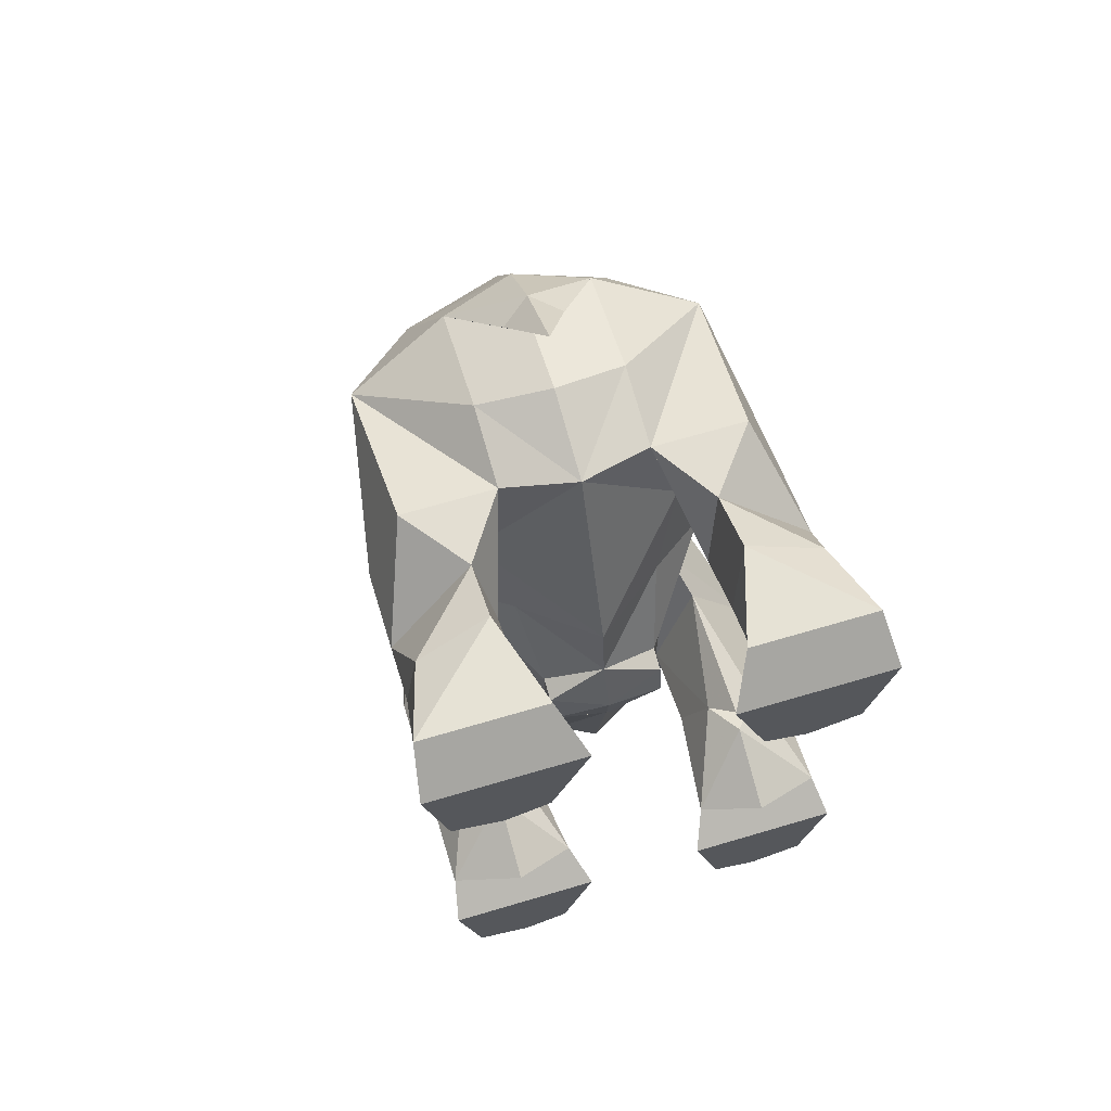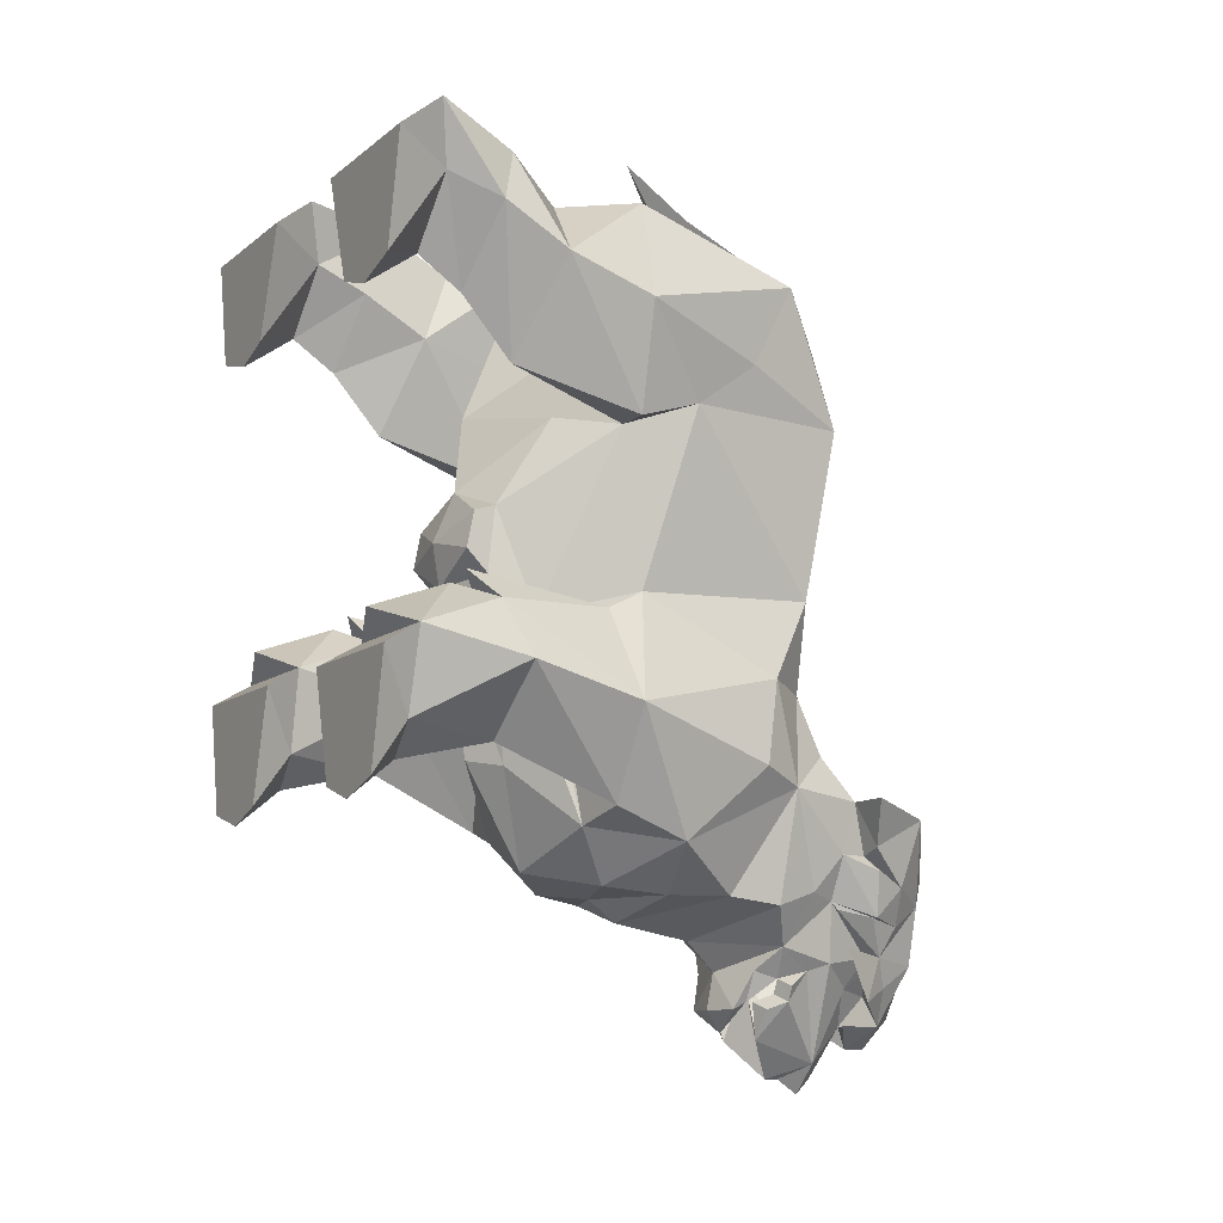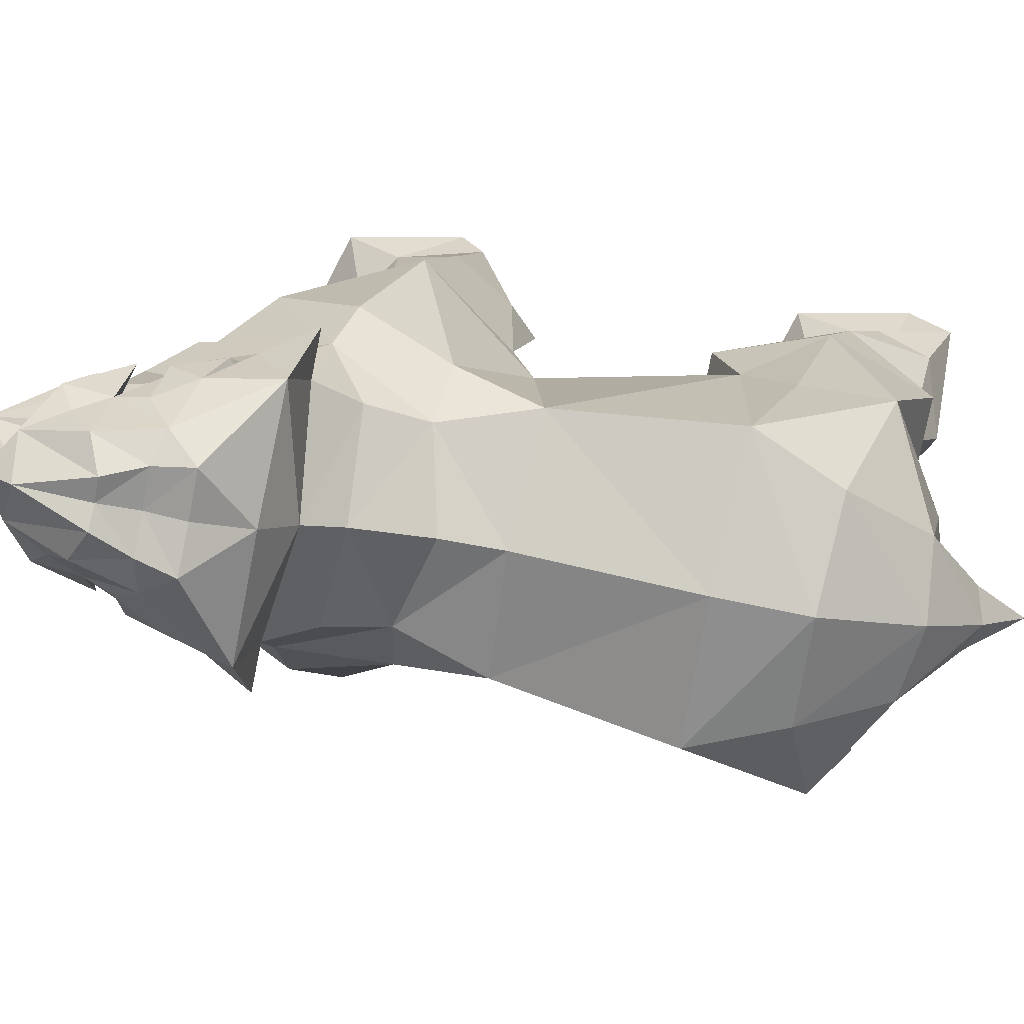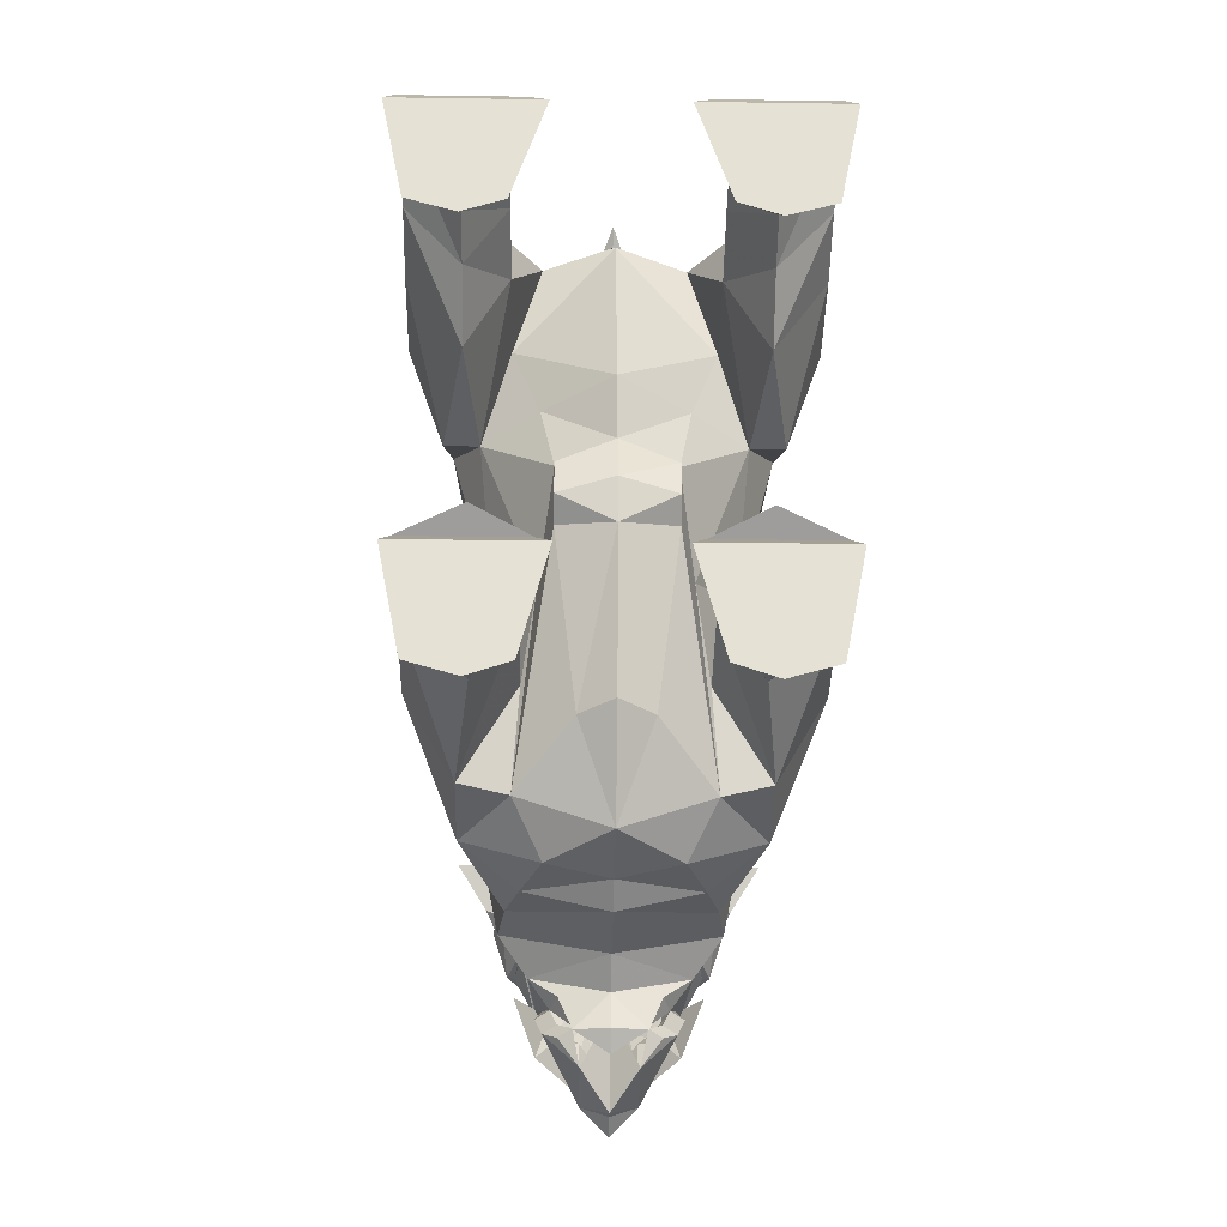
<metadata>
{"format":"obj","ext":"obj","renderer":"f3d","projection":"perspective","resolution":1024,"background":"white","views":[{"elev":67.5,"azim":163.5,"up":"+Z"},{"elev":-10.9,"azim":-119.4,"up":"+Z"},{"elev":-79.9,"azim":-101.5,"up":"+Y"},{"elev":-25.4,"azim":178.7,"up":"+Z"}]}
</metadata>
<code>
v 0.1406 -0.1016 0
v 0.07812 -0.03906 -0.05469
v 0.1172 -0.1406 -0.01562
v 0.1719 -0.1406 -0.01562
v 0.2109 -0.03906 -0.05469
v 0.1406 -0.01562 -0.03125
v 0.0625 0 -0.07812
v 0.09375 -0.03906 -0.1406
v 0.09375 -0.1562 -0.07812
v 0.09375 -0.25 -0.1094
v 0.1406 -0.2734 -0.007812
v 0.1406 -0.1172 0.01562
v 0.2109 -0.2734 -0.1094
v 0.2109 -0.1562 -0.07812
v 0.1875 -0.03906 -0.1406
v 0.2188 0 -0.07812
v 0.09375 0 -0.1953
v 0.1406 -0.04688 -0.1719
v 0.1406 -0.1484 -0.1484
v 0.1562 -0.2734 -0.2031
v 0.1016 -0.2656 -0.2188
v 0.07812 -0.2266 -0.007812
v 0.125 -0.3203 0.01562
v 0.1406 -0.4688 -0.0625
v 0.1719 -0.4375 -0.1562
v 0.1562 -0.3516 -0.2344
v 0.1953 0 -0.1953
v 0.1406 0 -0.2109
v 0.09375 -0.5703 -0.2891
v 0.1016 -0.6094 -0.2969
v 0.07812 -0.6328 -0.3359
v 0.09375 -0.5625 -0.2812
v 0.1094 -0.6094 -0.2969
v 0.08594 -0.6484 -0.3047
v 0.07031 -0.6875 -0.2812
v 0.05469 -0.6875 -0.3438
v 0.0625 -0.6484 -0.3672
v 0.07812 -0.6172 -0.3828
v 0.1016 -0.5781 -0.3281
v 0.0625 -0.625 -0.3359
v 0.07812 -0.5703 -0.3438
v 0.08594 -0.5078 -0.3281
v 0.1094 -0.5312 -0.2734
v 0.1172 -0.5625 -0.2344
v 0.1016 -0.5703 -0.2734
v 0.125 -0.6016 -0.25
v 0.1094 -0.6406 -0.2656
v 0.125 -0.6562 -0.1953
v 0.04688 -0.7109 -0.25
v 0.03906 -0.7031 -0.2891
v 0.02344 -0.7109 -0.3281
v 0.03906 -0.6562 -0.4062
v 0.04688 -0.6328 -0.3516
v 0.05469 -0.4922 -0.3516
v 0.03906 -0.4766 -0.3906
v 0 -0.4766 -0.3516
v 0.0625 -0.5156 -0.3594
v 0.03906 -0.4922 -0.3828
v 0 -0.4844 -0.4141
v 0 -0.4688 -0.3906
v -0.03906 -0.4766 -0.3906
v -0.05469 -0.4922 -0.3516
v -0.08594 -0.5078 -0.3281
v 0 -0.4453 -0.3203
v 0.1172 -0.4844 -0.2891
v 0.1406 -0.4922 -0.1719
v 0.1172 -0.5781 -0.1797
v 0.1094 -0.5938 -0.2344
v 0.1328 -0.5938 -0.2266
v 0.1641 -0.5781 -0.1797
v 0 -0.625 -0.1641
v 0 -0.6797 -0.1953
v 0 -0.7031 -0.25
v 0 -0.6953 -0.2891
v 0 -0.7031 -0.3281
v 0 -0.6953 -0.3984
v 0 -0.6641 -0.4297
v 0 -0.6406 -0.4297
v 0.03125 -0.6172 -0.4062
v 0 -0.6328 -0.4062
v 0.02344 -0.6484 -0.375
v 0.03125 -0.6172 -0.3672
v 0.04688 -0.6094 -0.3672
v 0.03125 -0.5781 -0.4453
v 0.07031 -0.5469 -0.3516
v 0.07812 -0.5234 -0.3672
v 0.07031 -0.5234 -0.3828
v 0.05469 -0.5156 -0.375
v 0.05469 -0.5078 -0.3906
v 0.03906 -0.5 -0.3828
v 0.03125 -0.5078 -0.4219
v 0 -0.5391 -0.4609
v 0 -0.5156 -0.3594
v -0.03125 -0.5078 -0.4219
v -0.03125 -0.5781 -0.4453
v -0.07031 -0.5234 -0.3828
v -0.05469 -0.5078 -0.3906
v -0.03906 -0.5 -0.3828
v -0.05469 -0.5156 -0.375
v -0.0625 -0.5156 -0.3594
v -0.07812 -0.5234 -0.3672
v -0.07031 -0.5469 -0.3516
v -0.03906 -0.4922 -0.3828
v 0 -0.4922 -0.3828
v 0 -0.5938 -0.4609
v 0 -0.5781 -0.4766
v 0 -0.5547 -0.4609
v -0.03125 -0.6172 -0.3672
v -0.04688 -0.6094 -0.3672
v -0.07812 -0.5703 -0.3438
v 0.1094 -0.4297 -0.2812
v 0.09375 -0.5234 -0.07031
v 0.1016 -0.5469 -0.1328
v 0 -0.5938 -0.125
v -0.1016 -0.5469 -0.1328
v -0.1172 -0.5781 -0.1797
v -0.125 -0.6562 -0.1953
v -0.04688 -0.7109 -0.25
v -0.03906 -0.7031 -0.2891
v -0.02344 -0.7109 -0.3281
v -0.03906 -0.6562 -0.4062
v -0.03125 -0.6172 -0.4062
v -0.02344 -0.6484 -0.375
v -0.04688 -0.6328 -0.3516
v -0.0625 -0.625 -0.3359
v -0.09375 -0.5625 -0.2812
v 0 -0.3594 -0.3047
v 0.09375 -0.3672 -0.2812
v 0.07031 -0.3047 -0.2734
v 0 -0.3281 -0.2812
v 0 -0.25 -0.2578
v 0.03906 -0.2109 -0.1562
v 0.0625 -0.1797 0.03125
v 0.0625 -0.1875 0.1016
v 0.1406 -0.2891 0.1797
v 0.1719 -0.3594 0.2031
v 0.125 -0.5156 0.02344
v 0 -0.5547 0.01562
v 0 -0.5625 -0.04688
v 0 -0.5781 0.1953
v -0.125 -0.5156 0.02344
v -0.09375 -0.5234 -0.07031
v -0.1406 -0.4922 -0.1719
v -0.1172 -0.5625 -0.2344
v -0.1094 -0.5938 -0.2344
v -0.1328 -0.5938 -0.2266
v -0.1641 -0.5781 -0.1797
v -0.1094 -0.6406 -0.2656
v -0.07031 -0.6875 -0.2812
v -0.05469 -0.6875 -0.3438
v -0.0625 -0.6484 -0.3672
v -0.07812 -0.6172 -0.3828
v 0.1484 -0.5391 0.2031
v 0 -0.5781 0.2891
v -0.1484 -0.5391 0.2031
v -0.1719 -0.3594 0.2031
v -0.125 -0.3203 0.01562
v -0.1406 -0.4688 -0.0625
v -0.1719 -0.4375 -0.1562
v -0.1562 -0.3516 -0.2344
v -0.1094 -0.4297 -0.2812
v -0.1172 -0.4844 -0.2891
v -0.1094 -0.5312 -0.2734
v -0.1016 -0.5703 -0.2734
v -0.1094 -0.6094 -0.2969
v -0.125 -0.6016 -0.25
v 0.1094 -0.5391 0.2969
v 0 -0.5156 0.3984
v -0.1094 -0.5391 0.2969
v -0.1875 -0.4609 0.3359
v -0.1797 -0.4219 0.25
v -0.2188 -0.2812 0.2891
v -0.1797 -0.2891 0.1797
v -0.1406 -0.2891 0.1797
v -0.07812 -0.2266 -0.007812
v -0.09375 -0.25 -0.1094
v -0.1406 -0.2734 -0.007812
v -0.2109 -0.2734 -0.1094
v -0.1562 -0.2734 -0.2031
v -0.1016 -0.2656 -0.2188
v -0.07031 -0.3047 -0.2734
v -0.09375 -0.3672 -0.2812
v 0.07812 -0.4922 0.3906
v 0 -0.4531 0.4609
v -0.07812 -0.4922 0.3906
v -0.07812 -0.375 0.4141
v -0.07812 -0.2891 0.3984
v -0.1797 -0.2891 0.3984
v 0 -0.1875 -0.1484
v 0 -0.1562 0.02344
v 0.0625 -0.1562 0.05469
v 0.0625 -0.1641 0.09375
v 0 -0.1719 0.125
v 0.07812 -0.2422 0.1953
v 0.1094 -0.2812 0.2891
v 0.1094 -0.1875 0.3203
v 0.1562 -0.1562 0.2188
v 0.1797 -0.2891 0.1797
v 0.2188 -0.2812 0.2891
v 0.1797 -0.4219 0.25
v 0 -0.1797 0.2031
v 0 -0.2656 0.4141
v 0.07812 -0.2891 0.3984
v 0.125 -0.2188 0.3984
v 0.1094 -0.1172 0.3594
v 0.1562 -0.1016 0.2812
v 0.2188 -0.1172 0.3594
v 0.2188 -0.1875 0.3203
v 0.1797 -0.2891 0.3984
v 0.1875 -0.4609 0.3359
v 0.07812 -0.375 0.4141
v 0 -0.3594 0.4375
v 0 -0.4766 0.4141
v 0 -0.4219 0.4375
v 0.03125 -0.4297 0.4531
v 0 -0.375 0.5156
v -0.03125 -0.4297 0.4531
v -0.1094 -0.2812 0.2891
v -0.1094 -0.1875 0.3203
v -0.125 -0.2188 0.3984
v -0.2188 -0.1875 0.3203
v -0.1562 -0.1562 0.2188
v -0.07812 -0.2422 0.1953
v -0.0625 -0.1875 0.1016
v -0.0625 -0.1797 0.03125
v -0.09375 -0.1562 -0.07812
v -0.1172 -0.1406 -0.01562
v -0.1406 -0.1172 0.01562
v -0.1719 -0.1406 -0.01562
v -0.2109 -0.1562 -0.07812
v -0.1406 -0.1484 -0.1484
v -0.09375 -0.03906 -0.1406
v -0.07812 -0.03906 -0.05469
v -0.1406 -0.1016 0
v 0.2031 -0.1328 0.4141
v 0.125 -0.1484 0.4375
v 0.1094 -0.0625 0.3828
v 0.1562 -0.05469 0.3125
v 0.2031 -0.0625 0.3828
v 0.2266 -0.04688 0.4453
v 0.09375 -0.04688 0.4453
v 0.07031 0 0.4062
v 0.1094 0 0.2891
v 0.1562 0 0.2734
v 0.2109 0 0.2891
v 0.2344 0 0.4062
v -0.2109 -0.03906 -0.05469
v -0.1406 -0.01562 -0.03125
v -0.0625 0 -0.07812
v -0.2188 0 -0.07812
v -0.1875 -0.03906 -0.1406
v -0.1406 -0.04688 -0.1719
v -0.09375 0 -0.1953
v -0.09375 -0.5703 -0.2891
v -0.07812 -0.6328 -0.3359
v -0.1016 -0.6094 -0.2969
v -0.1016 -0.5781 -0.3281
v -0.08594 -0.6484 -0.3047
v -0.03906 -0.2109 -0.1562
v -0.0625 -0.1562 0.05469
v 0 -0.1484 0.07031
v -0.0625 -0.1641 0.09375
v -0.1953 0 -0.1953
v -0.1406 0 -0.2109
v -0.1094 -0.1172 0.3594
v -0.125 -0.1484 0.4375
v -0.2031 -0.1328 0.4141
v -0.2188 -0.1172 0.3594
v -0.1562 -0.1016 0.2812
v -0.1562 -0.05469 0.3125
v -0.1094 -0.0625 0.3828
v -0.09375 -0.04688 0.4453
v -0.2266 -0.04688 0.4453
v -0.2031 -0.0625 0.3828
v -0.2109 0 0.2891
v -0.1562 0 0.2734
v -0.1094 0 0.2891
v -0.07031 0 0.4062
v -0.2344 0 0.4062
f 1 2 3
f 1 3 4
f 1 4 5
f 1 5 6
f 1 6 2
f 2 6 5
f 2 5 7
f 2 7 8
f 2 8 9
f 2 9 3
f 4 14 5
f 5 14 15
f 5 15 16
f 5 16 7
f 8 18 19
f 8 19 9
f 14 19 15
f 15 19 18
f 32 40 41
f 32 41 42
f 32 42 43
f 32 43 44
f 42 65 43
f 53 81 82
f 40 83 41
f 41 83 84
f 41 84 85
f 41 85 42
f 42 85 57
f 57 85 86
f 57 86 87
f 57 87 88
f 88 87 89
f 88 89 90
f 90 89 91
f 91 89 87
f 91 87 84
f 91 84 92
f 94 92 95
f 94 95 96
f 94 96 97
f 94 97 98
f 98 97 99
f 99 97 96
f 99 96 100
f 100 96 101
f 100 101 102
f 100 102 63
f 82 84 83
f 84 82 80
f 84 80 105
f 84 107 92
f 92 107 95
f 95 105 80
f 95 80 108
f 95 108 109
f 95 109 110
f 95 110 102
f 95 102 96
f 96 102 101
f 87 85 84
f 85 87 86
f 81 80 82
f 80 123 108
f 108 123 124
f 109 125 110
f 110 125 126
f 110 126 63
f 110 63 102
f 144 163 126
f 162 63 163
f 163 63 126
f 196 204 205
f 196 205 206
f 196 206 197
f 197 206 207
f 197 207 208
f 226 231 232
f 226 232 233
f 226 233 227
f 227 233 234
f 227 234 229
f 204 208 235
f 204 235 236
f 204 236 205
f 205 236 237
f 205 237 238
f 205 238 206
f 206 238 239
f 206 239 207
f 207 239 240
f 207 240 235
f 207 235 208
f 236 241 237
f 237 241 242
f 239 246 240
f 240 246 242
f 240 242 241
f 240 241 236
f 240 236 235
f 247 230 229
f 247 229 234
f 247 234 248
f 247 248 233
f 247 233 249
f 247 249 250
f 247 250 251
f 247 251 230
f 230 251 231
f 231 251 252
f 231 252 232
f 232 249 233
f 234 233 248
f 220 219 265
f 220 265 266
f 220 266 267
f 220 267 221
f 221 267 268
f 221 268 222
f 222 268 269
f 222 269 219
f 219 269 265
f 265 269 270
f 265 270 271
f 265 271 266
f 266 271 272
f 266 272 273
f 266 273 267
f 267 273 268
f 268 273 274
f 268 274 269
f 269 274 270
f 271 278 272
f 272 278 273
f 273 278 279
f 273 279 274
f 3 9 10
f 3 10 11
f 3 11 12
f 3 12 4
f 4 12 11
f 4 11 13
f 4 13 14
f 9 19 20
f 9 20 10
f 10 20 21
f 10 23 11
f 11 23 13
f 13 23 24
f 13 24 25
f 13 25 26
f 13 26 20
f 13 20 14
f 14 20 19
f 66 26 25
f 66 25 24
f 26 21 20
f 143 158 159
f 143 159 160
f 156 171 172
f 156 172 173
f 156 173 174
f 157 176 177
f 157 177 178
f 157 178 158
f 158 178 159
f 159 178 160
f 160 178 179
f 160 179 180
f 170 187 188
f 170 188 172
f 170 172 171
f 135 195 196
f 135 196 197
f 135 197 198
f 135 198 136
f 136 198 199
f 136 199 200
f 195 203 196
f 196 203 204
f 197 208 198
f 198 208 199
f 199 208 209
f 199 209 210
f 199 210 200
f 187 218 219
f 187 219 220
f 187 220 188
f 188 220 221
f 188 221 172
f 172 221 173
f 173 221 222
f 173 222 174
f 174 222 219
f 174 219 218
f 176 180 179
f 176 179 226
f 176 226 227
f 176 227 177
f 177 227 228
f 177 228 229
f 177 229 178
f 178 229 230
f 178 230 179
f 179 230 231
f 179 231 226
f 227 229 228
f 203 210 209
f 203 209 204
f 204 209 208
f 7 16 17
f 16 27 17
f 17 27 28
f 29 31 32
f 29 32 30
f 30 32 33
f 30 33 34
f 31 39 40
f 31 40 32
f 32 44 45
f 32 45 33
f 38 52 53
f 38 53 40
f 38 40 39
f 44 68 46
f 46 68 47
f 47 68 69
f 48 70 67
f 52 79 80
f 52 80 81
f 52 81 53
f 78 80 79
f 79 80 52
f 78 122 80
f 80 122 121
f 80 121 123
f 69 67 70
f 67 69 68
f 116 145 146
f 116 146 147
f 116 147 117
f 121 152 124
f 121 124 123
f 144 126 164
f 144 166 145
f 145 166 148
f 145 148 146
f 243 246 245
f 243 245 244
f 243 242 246
f 254 256 126
f 254 126 255
f 255 126 125
f 255 125 257
f 256 258 165
f 256 165 126
f 126 165 164
f 80 122 121
f 152 125 124
f 125 152 257
f 263 250 253
f 263 253 264
f 253 250 249
f 275 279 277
f 275 277 276
f 277 279 278
f 7 17 8
f 8 17 18
f 15 18 27
f 15 27 16
f 17 28 18
f 18 28 27
f 29 30 31
f 30 34 31
f 31 34 35
f 31 35 36
f 31 36 37
f 31 37 38
f 31 38 39
f 33 45 44
f 33 44 46
f 33 46 47
f 33 47 34
f 34 47 35
f 35 47 48
f 35 48 49
f 35 49 50
f 35 50 36
f 36 50 51
f 36 51 52
f 36 52 37
f 37 52 38
f 54 55 56
f 54 56 42
f 54 42 57
f 54 57 58
f 54 58 55
f 55 58 59
f 55 59 60
f 55 60 56
f 56 60 61
f 56 61 62
f 56 62 63
f 56 63 64
f 56 64 42
f 42 64 65
f 43 65 66
f 43 66 44
f 44 66 67
f 44 67 68
f 47 69 48
f 48 69 70
f 48 67 71
f 48 71 72
f 48 72 49
f 49 72 73
f 49 73 74
f 49 74 50
f 50 74 75
f 50 75 51
f 51 75 76
f 51 76 52
f 52 76 77
f 52 77 78
f 52 78 79
f 100 63 62
f 100 62 103
f 64 111 65
f 65 111 66
f 66 111 26
f 66 112 113
f 66 113 67
f 67 113 71
f 71 113 114
f 71 114 115
f 71 115 116
f 71 116 117
f 71 117 72
f 72 117 118
f 72 118 73
f 73 118 74
f 74 118 119
f 74 119 75
f 75 119 120
f 75 120 76
f 76 120 121
f 76 121 77
f 77 121 78
f 78 121 122
f 64 127 111
f 111 127 128
f 111 128 26
f 26 128 129
f 26 129 21
f 127 130 128
f 128 130 129
f 129 130 131
f 129 131 21
f 21 131 132
f 112 139 114
f 112 114 113
f 139 142 114
f 114 142 115
f 115 142 143
f 115 143 116
f 116 143 144
f 116 144 145
f 117 147 146
f 117 146 148
f 117 148 149
f 117 149 118
f 118 149 119
f 119 149 150
f 119 150 120
f 120 150 121
f 121 150 151
f 121 151 152
f 143 160 161
f 143 161 162
f 143 162 163
f 143 163 144
f 144 164 165
f 144 165 166
f 160 180 181
f 160 181 182
f 160 182 161
f 161 182 127
f 161 127 64
f 161 64 162
f 162 64 63
f 131 189 132
f 237 242 243
f 237 243 238
f 238 243 244
f 238 244 245
f 238 245 239
f 239 245 246
f 59 103 61
f 59 61 60
f 232 252 253
f 232 253 249
f 254 255 256
f 255 257 152
f 255 152 151
f 255 151 150
f 255 150 149
f 255 149 258
f 255 258 256
f 148 166 165
f 148 165 258
f 148 258 149
f 61 103 62
f 127 182 130
f 130 182 181
f 130 181 131
f 131 181 180
f 131 180 259
f 131 259 189
f 263 252 251
f 263 251 250
f 263 264 252
f 252 264 253
f 270 274 275
f 270 275 276
f 270 276 277
f 270 277 271
f 271 277 278
f 274 279 275
f 10 21 22
f 10 22 23
f 66 24 112
f 21 132 133
f 21 133 22
f 23 136 137
f 23 137 24
f 24 137 112
f 112 137 138
f 112 138 139
f 137 140 138
f 138 140 141
f 138 141 142
f 138 142 139
f 137 153 140
f 140 153 154
f 140 154 155
f 140 155 141
f 141 155 156
f 141 156 157
f 141 157 158
f 141 158 142
f 142 158 143
f 153 167 154
f 154 167 168
f 154 168 169
f 154 169 155
f 155 169 170
f 155 170 171
f 155 171 156
f 157 175 176
f 167 183 168
f 168 183 184
f 168 184 185
f 168 185 169
f 169 185 170
f 170 185 186
f 170 186 187
f 135 194 195
f 136 200 153
f 136 153 137
f 200 210 153
f 153 210 167
f 167 210 183
f 183 210 211
f 183 213 214
f 183 214 215
f 183 215 184
f 184 215 216
f 184 216 217
f 184 217 185
f 185 217 214
f 185 214 213
f 174 218 223
f 175 225 180
f 175 180 176
f 203 211 210
f 214 216 215
f 216 214 217
f 225 259 180
f 53 82 83
f 53 83 40
f 91 92 93
f 93 92 94
f 100 103 93
f 93 103 104
f 93 104 58
f 93 58 57
f 84 105 106
f 84 106 107
f 95 107 106
f 95 106 105
f 108 124 109
f 109 124 125
f 58 104 59
f 59 104 103
f 22 133 134
f 22 134 135
f 22 135 23
f 23 135 136
f 156 174 157
f 157 174 175
f 132 189 190
f 132 190 133
f 133 190 191
f 133 191 192
f 133 192 134
f 134 192 193
f 134 193 194
f 134 194 135
f 193 201 194
f 194 201 195
f 195 201 202
f 195 202 203
f 183 211 212
f 183 212 213
f 185 213 212
f 185 212 186
f 186 212 202
f 186 202 187
f 187 202 218
f 174 223 224
f 174 224 175
f 175 224 225
f 202 211 203
f 202 212 211
f 189 259 190
f 190 259 225
f 190 225 260
f 190 260 261
f 190 261 191
f 191 261 192
f 192 261 193
f 193 261 262
f 193 262 224
f 193 224 223
f 193 223 201
f 201 223 218
f 201 218 202
f 225 224 262
f 225 262 260
f 260 262 261

</code>
